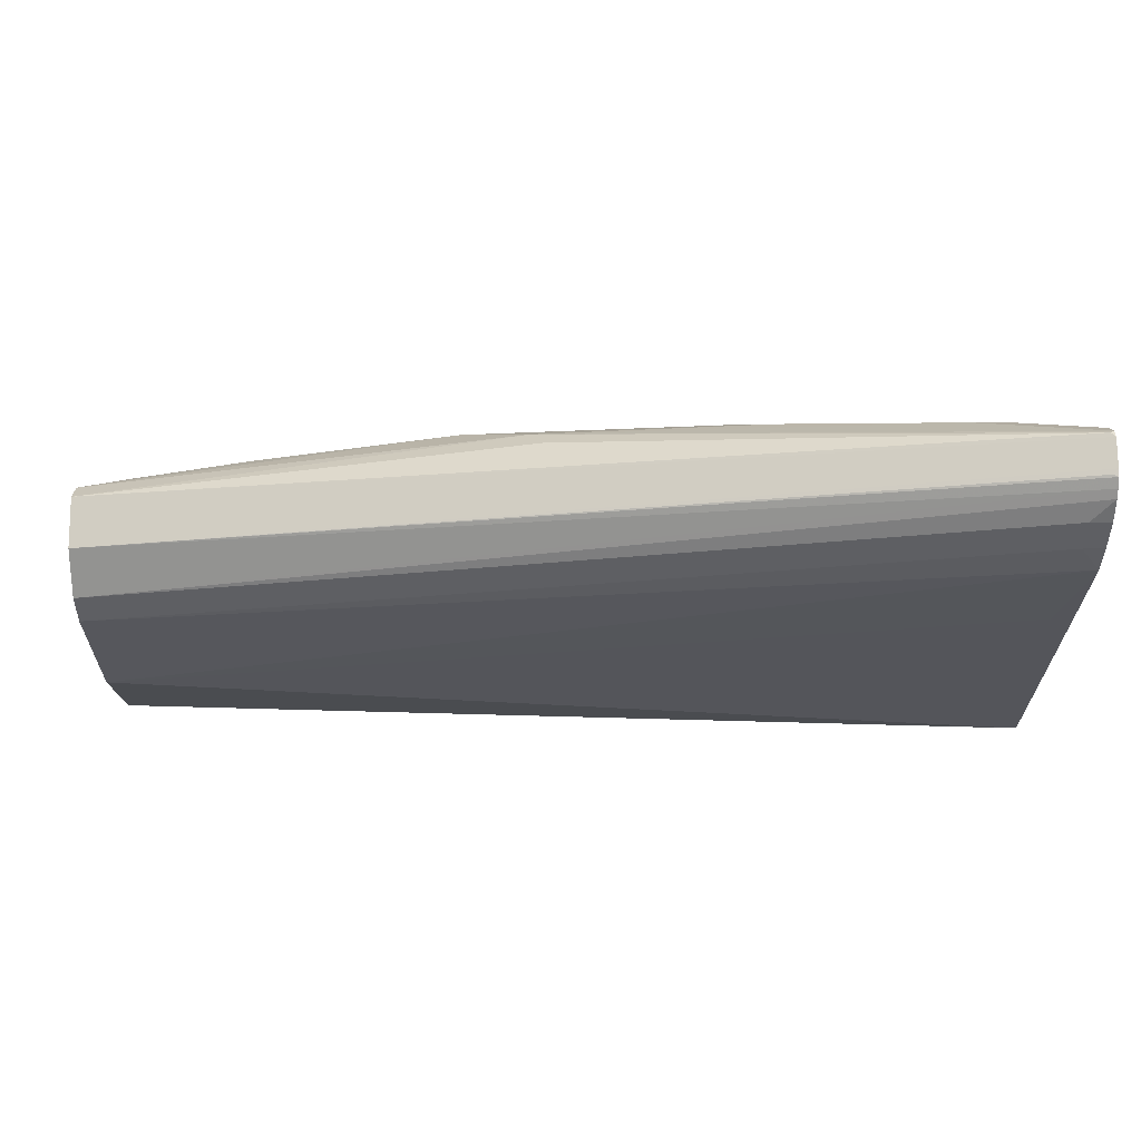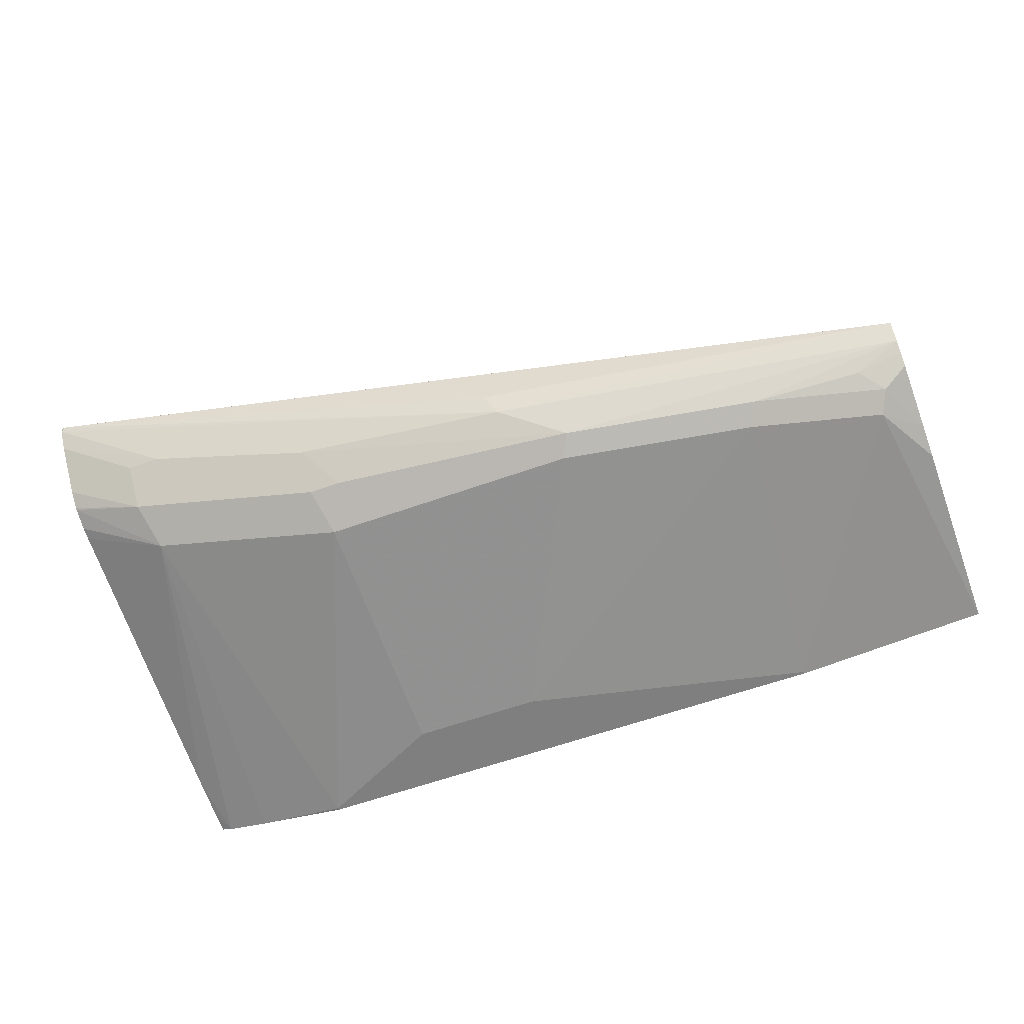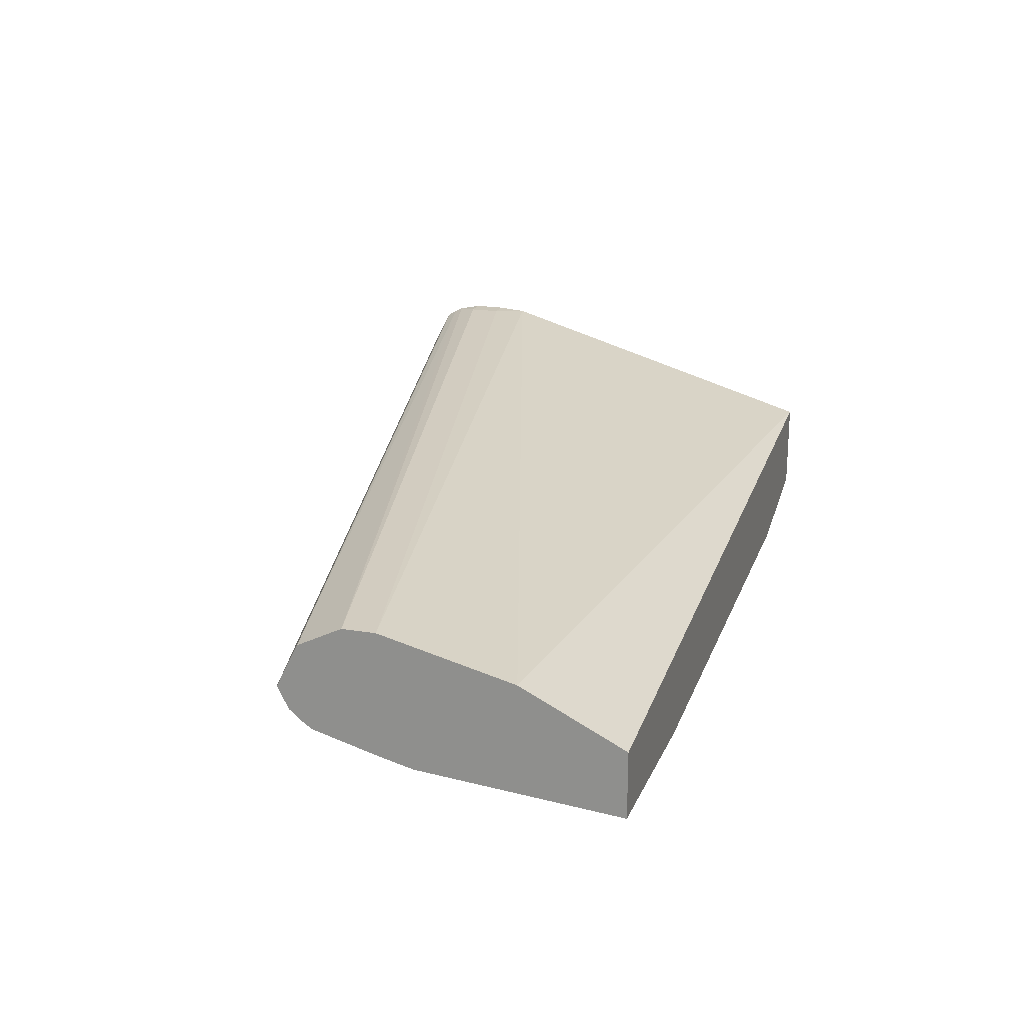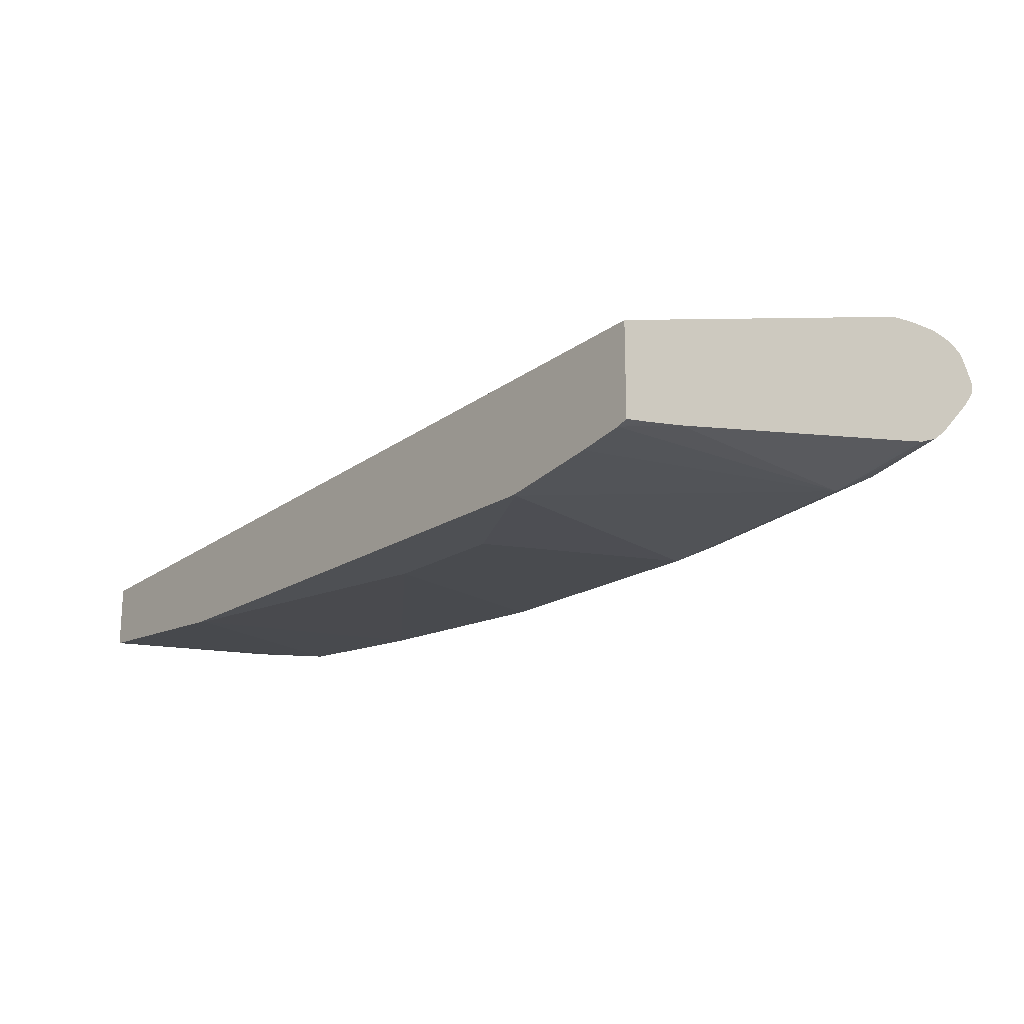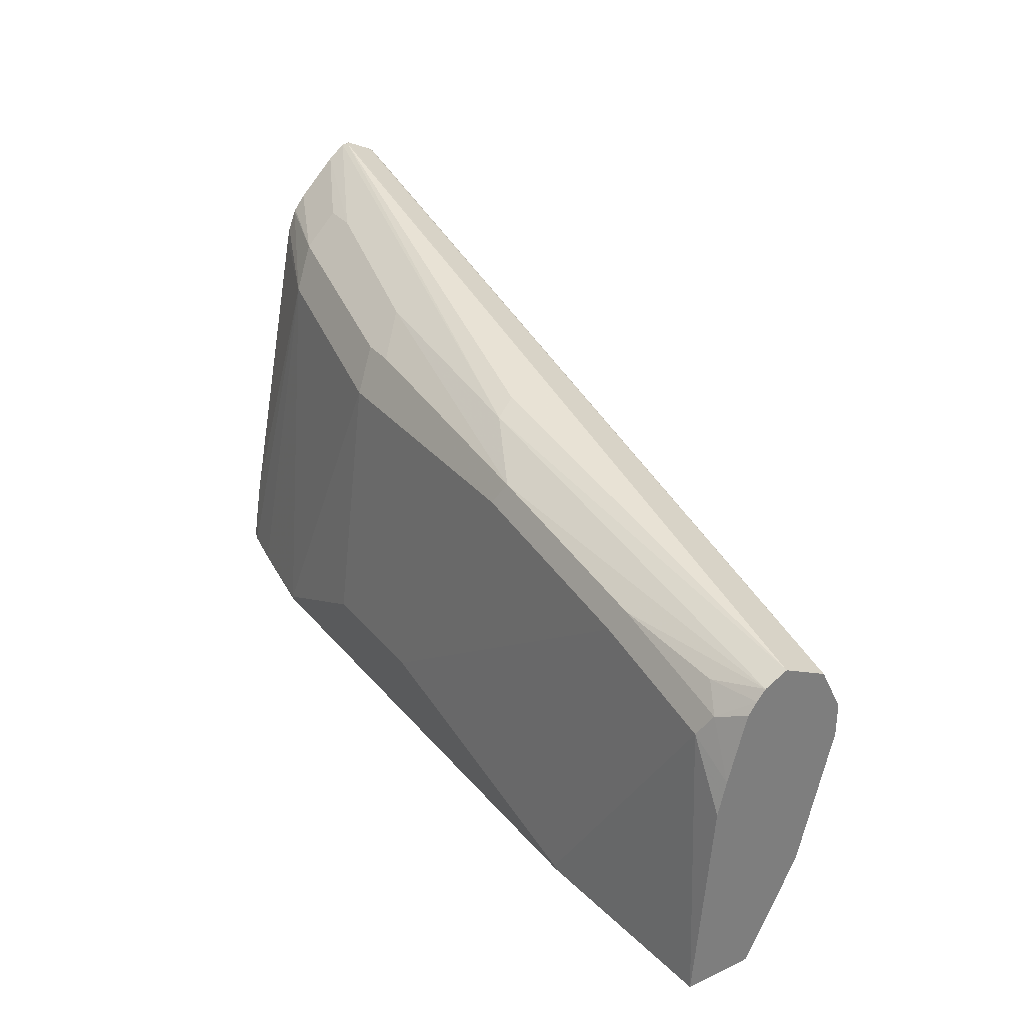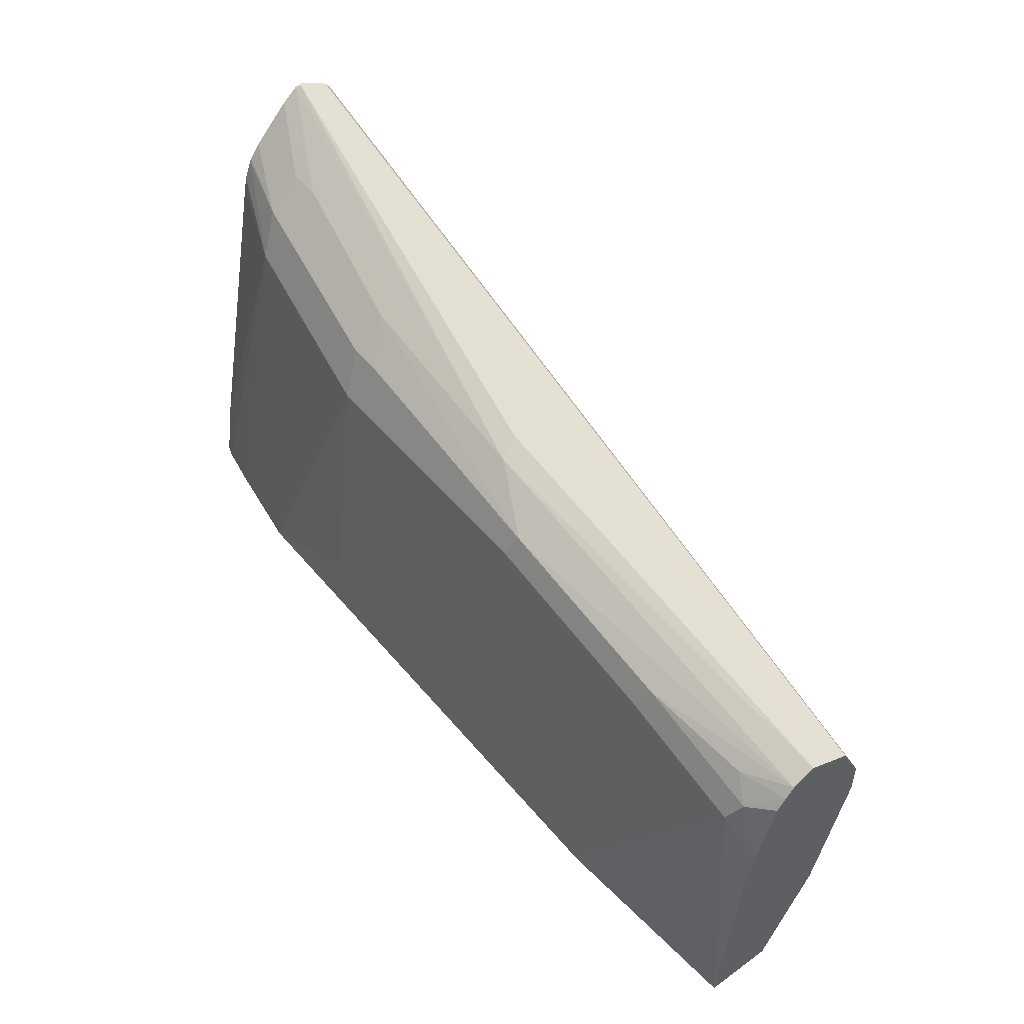
<metadata>
{"format":"obj","ext":"obj","renderer":"f3d","projection":"perspective","resolution":1024,"background":"white","views":[{"elev":48.4,"azim":-0.5,"up":"+Y"},{"elev":-59.8,"azim":-159.8,"up":"+Z"},{"elev":20.5,"azim":-73.2,"up":"+Z"},{"elev":-18.6,"azim":51.1,"up":"+Z"},{"elev":32.3,"azim":-123.0,"up":"+Y"},{"elev":50.5,"azim":-128.2,"up":"+Y"}]}
</metadata>
<code>
v 0.1218 -0.1051 -0.2597
v 0.1218 -0.08538 -0.2498
v 0.1218 -0.1051 -0.3011
v 0.6965 -0.1051 -0.236
v 0.1218 -0.05523 -0.2348
v 0.1218 0.02072 -0.29
v 0.145 0.06214 -0.29
v 0.2486 -0.1036 -0.3107
v 0.2471 -0.1051 -0.3107
v 0.6965 -0.1051 -0.2936
v 0.6965 0.1258 -0.1673
v 0.6835 0.06214 -0.1864
v 0.1218 -0.04141 -0.2279
v 0.1218 0.04158 -0.2848
v 0.1381 0.07593 -0.2831
v 0.2279 0.08285 -0.29
v 0.435 -0.06212 -0.3107
v 0.6007 -0.1051 -0.3107
v 0.6965 -0.09067 -0.2915
v 0.6895 -0.1051 -0.2959
v 0.6965 0.145 -0.1657
v 0.6835 0.145 -0.1657
v 0.1218 0.04143 -0.2071
v 0.1218 0.08285 -0.2733
v 0.1519 0.08976 -0.2762
v 0.221 0.09664 -0.2831
v 0.1218 0.09027 -0.2679
v 0.3522 0.1036 -0.29
v 0.5178 -0.06212 -0.3107
v 0.6007 -0.1036 -0.3107
v 0.6613 -0.1051 -0.3011
v 0.6965 -0.0647 -0.2874
v 0.6421 0.1243 -0.2693
v 0.6965 0.1657 -0.1657
v 0.6835 0.1657 -0.1657
v 0.1218 0.06214 -0.2071
v 0.1218 0.09664 -0.2624
v 0.3453 0.1174 -0.2831
v 0.504 0.1312 -0.2762
v 0.5178 0.1036 -0.29
v 0.5593 -0.08283 -0.3107
v 0.6965 0.1372 -0.2486
v 0.649 0.1519 -0.2555
v 0.6965 0.158 -0.2417
v 0.6965 0.145 -0.2468
v 0.6965 0.1802 -0.1689
v 0.1218 0.08976 -0.221
v 0.6965 0.1854 -0.1715
v 0.1218 0.101 -0.2536
v 0.3867 0.1381 -0.2624
v 0.5247 0.1519 -0.2555
v 0.5247 0.1312 -0.2762
v 0.649 0.1726 -0.2348
v 0.6965 0.1923 -0.21
v 0.6965 0.1685 -0.2338
v 0.6965 0.1593 -0.241
v 0.1218 0.1027 -0.2469
v 0.6965 0.191 -0.1748
v 0.6939 0.1916 -0.1761
v 0.6965 0.1935 -0.1786
v 0.1218 0.1036 -0.2486
v 0.3936 0.145 -0.2486
v 0.6939 0.202 -0.1968
v 0.6965 0.2007 -0.1993
v 0.6283 0.1726 -0.2348
v 0.6965 0.1995 -0.2008
v 0.6965 0.2013 -0.1943
f 28 39 52
f 28 52 40
f 29 40 41
f 30 41 40
f 30 40 33
f 30 33 31
f 33 44 45
f 33 43 44
f 33 45 42
f 33 40 52
f 34 46 35
f 33 52 43
f 32 33 42
f 28 38 39
f 20 31 33
f 25 37 26
f 25 27 37
f 22 36 23
f 22 35 36
f 21 35 22
f 21 34 35
f 20 33 32
f 19 20 32
f 18 30 31
f 17 40 29
f 17 28 40
f 16 28 17
f 35 46 36
f 16 38 28
f 26 37 38
f 36 46 48
f 50 62 63
f 37 49 50
f 16 26 38
f 64 66 65
f 63 67 64
f 61 63 62
f 61 67 63
f 58 60 59
f 57 67 61
f 57 60 67
f 54 65 66
f 53 65 54
f 50 65 51
f 50 64 65
f 50 63 64
f 50 61 62
f 49 61 50
f 47 60 57
f 47 58 59
f 47 48 58
f 43 56 44
f 43 55 56
f 43 54 55
f 43 53 54
f 39 43 52
f 39 53 43
f 39 65 53
f 39 51 65
f 38 51 39
f 38 50 51
f 37 50 38
f 36 48 47
f 15 27 25
f 47 59 60
f 15 25 26
f 4 42 45
f 4 32 42
f 4 19 32
f 4 10 19
f 3 8 9
f 3 7 8
f 3 6 7
f 2 4 5
f 1 4 2
f 1 10 4
f 1 20 10
f 1 31 20
f 1 18 31
f 15 24 27
f 1 9 18
f 1 3 9
f 1 6 3
f 1 14 6
f 1 24 14
f 1 27 24
f 1 49 37
f 1 61 49
f 1 57 61
f 1 47 57
f 1 36 47
f 1 23 36
f 1 13 23
f 1 5 13
f 1 2 5
f 4 45 44
f 4 44 56
f 1 37 27
f 4 55 54
f 4 56 55
f 14 24 15
f 11 13 12
f 11 23 13
f 11 22 23
f 11 21 22
f 8 18 9
f 8 30 18
f 8 41 30
f 8 29 41
f 8 17 29
f 8 16 17
f 7 16 8
f 7 26 16
f 7 15 26
f 10 20 19
f 6 14 7
f 4 54 66
f 7 14 15
f 4 66 64
f 4 64 67
f 4 60 58
f 4 58 48
f 4 48 46
f 4 67 60
f 4 34 21
f 4 21 11
f 4 11 12
f 4 12 13
f 4 13 5
f 4 46 34

</code>
